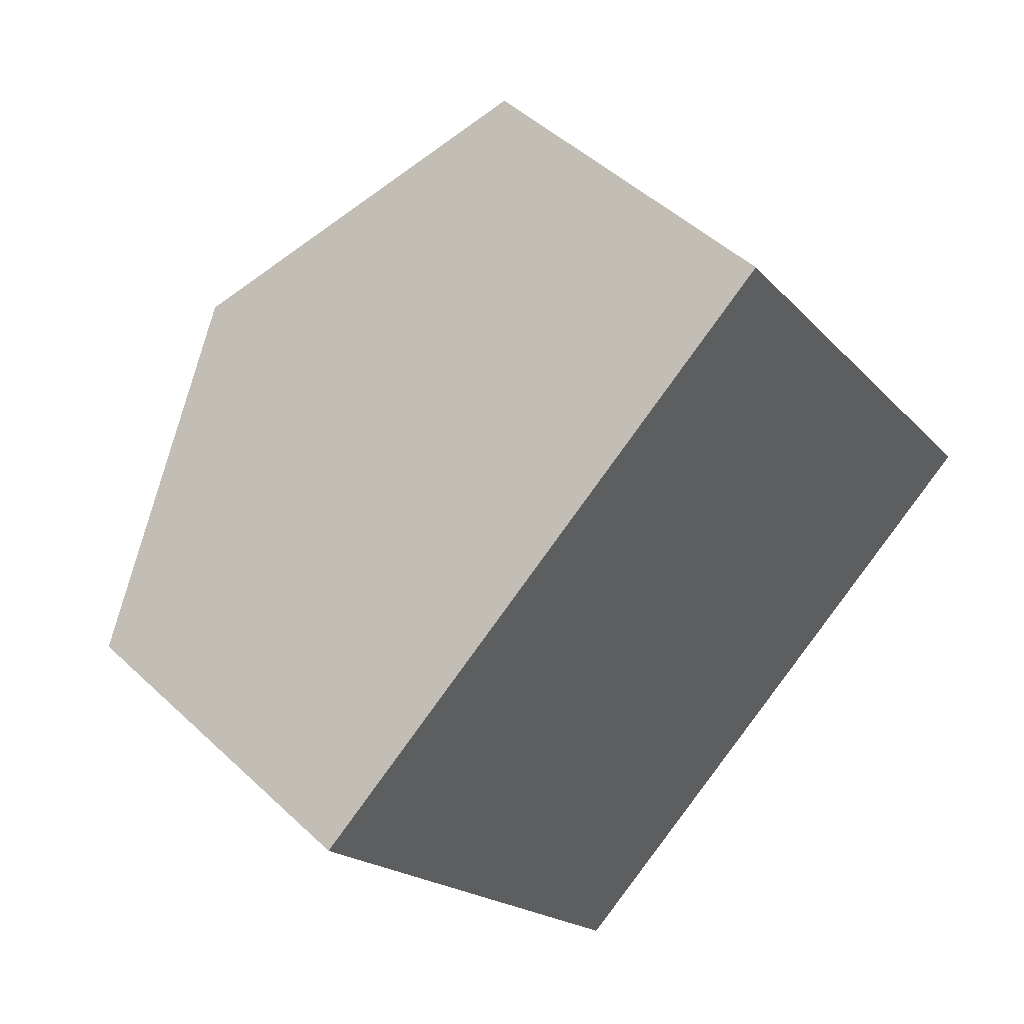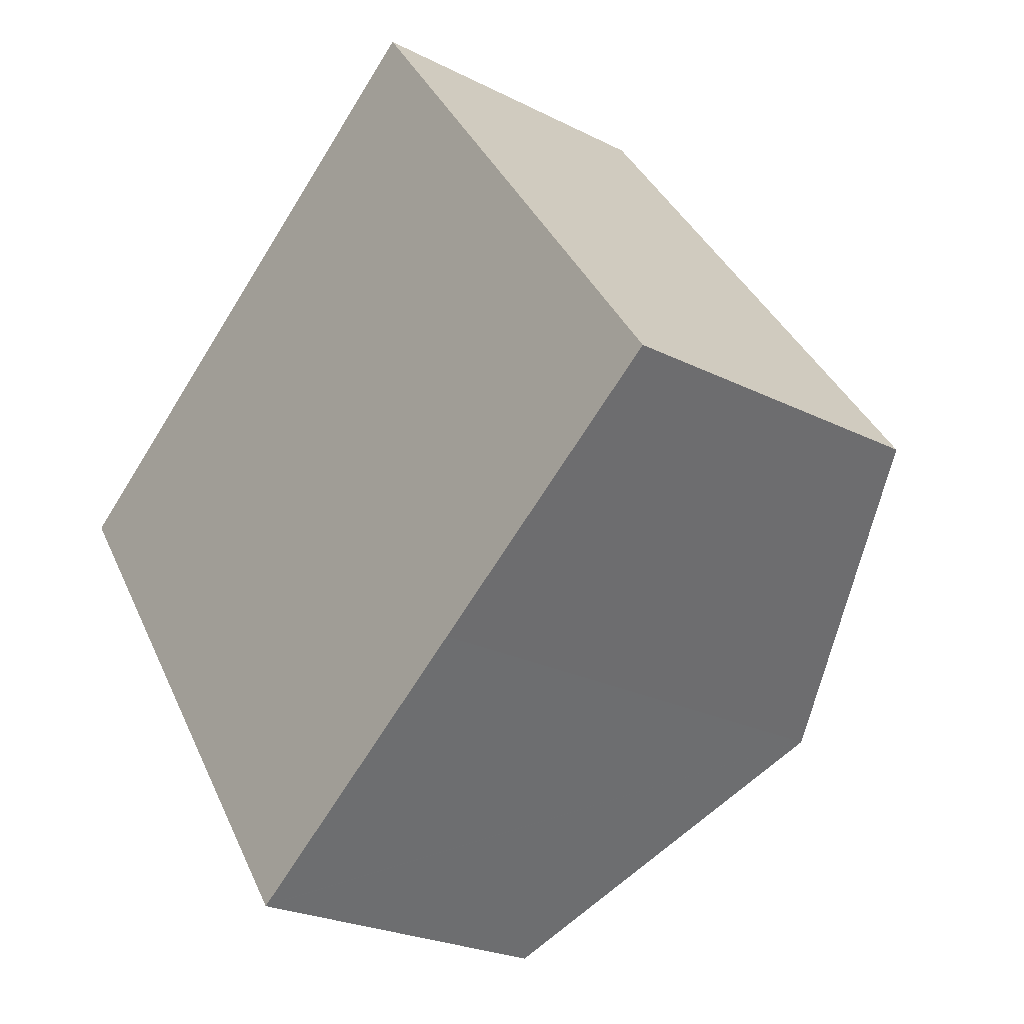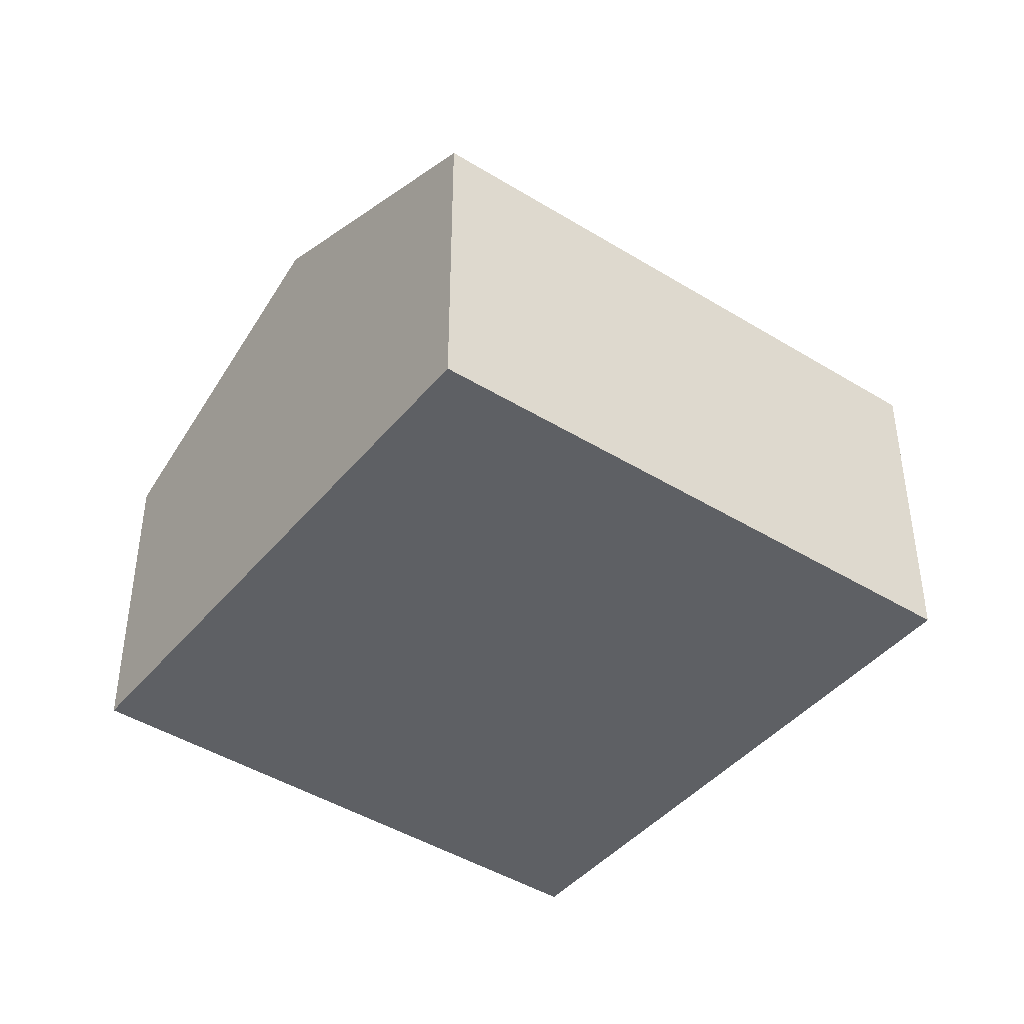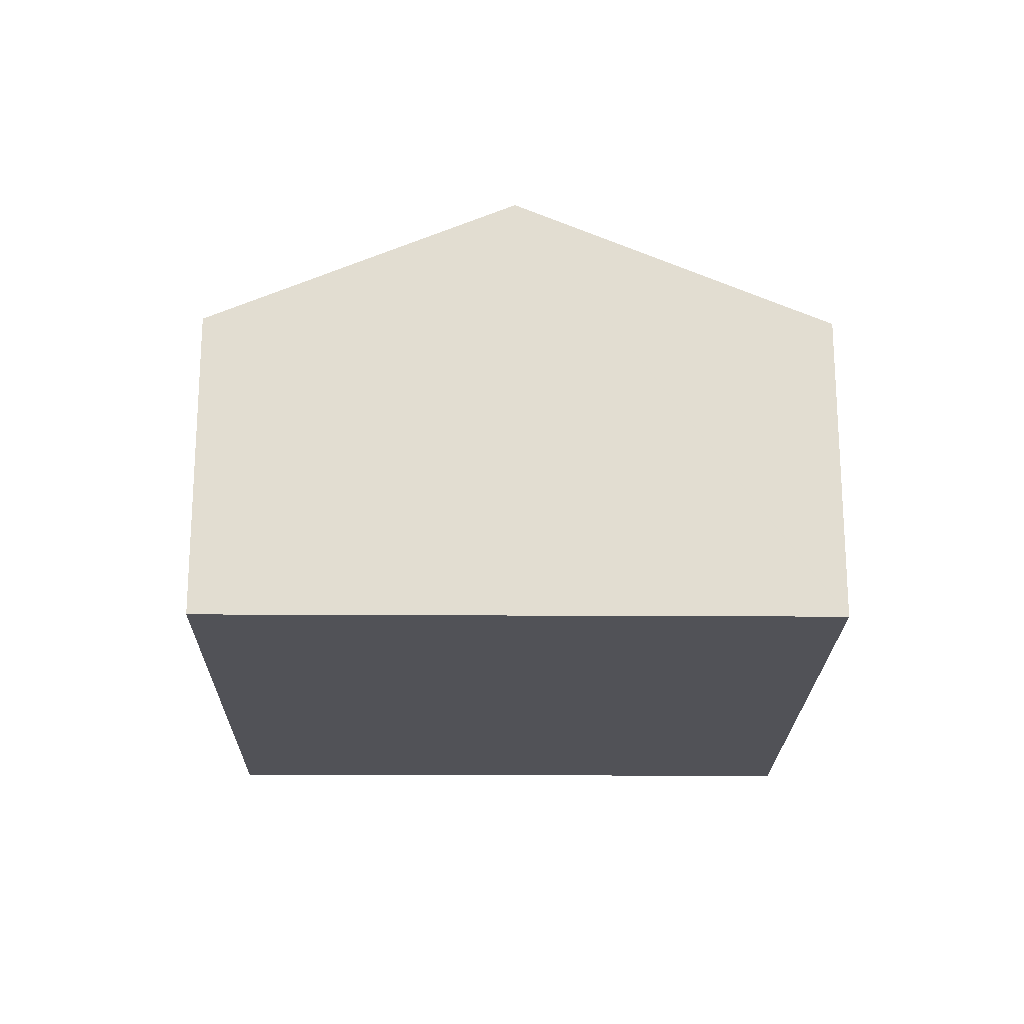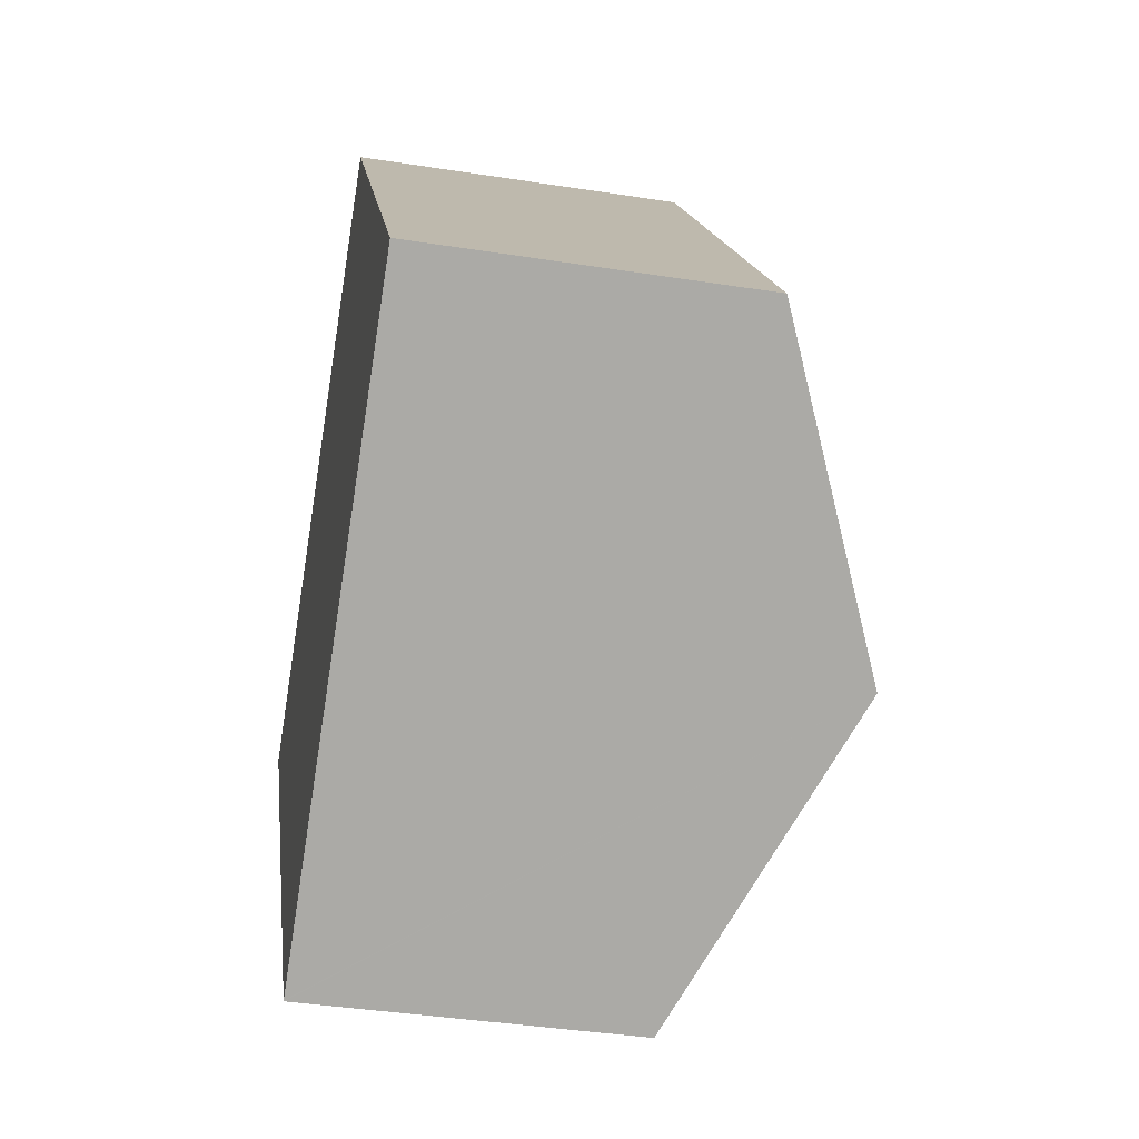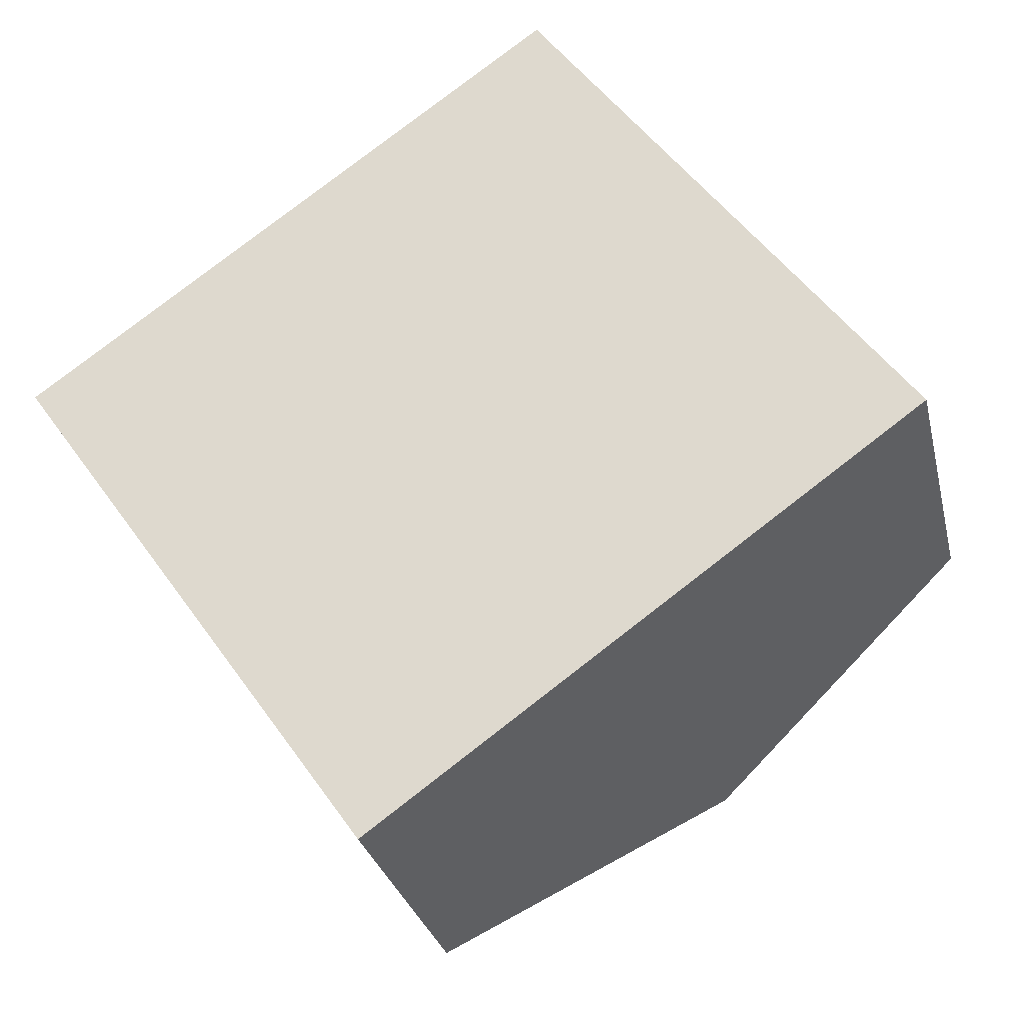
<metadata>
{"format":"obj","ext":"obj","renderer":"f3d","projection":"perspective","resolution":1024,"background":"white","views":[{"elev":47.4,"azim":-43.3,"up":"+Z"},{"elev":-23.8,"azim":49.6,"up":"+Z"},{"elev":-42.9,"azim":17.8,"up":"+Y"},{"elev":-21.4,"azim":143.5,"up":"+Y"},{"elev":-40.0,"azim":79.1,"up":"+Z"},{"elev":-28.6,"azim":12.8,"up":"+Z"}]}
</metadata>
<code>
v  11.87 8.765 -5.939
v  9.937 6.175 7.217
v  16.87 6.175 -2.318
v  4.938 8.765 3.586
v  6.129 6.133 -8.724
v  6.78 6.133 -9.619
v  6.765 6.125 -9.63
v  0 6.207 3.801e-16
v  6.765 5.897e-16 -9.63
v  6.78 5.89e-16 -9.619
v  11.87 3.637e-16 -5.939
v  16.87 1.419e-16 -2.318
v  0 0 0
v  6.129 5.342e-16 -8.724
v  4.938 -2.196e-16 3.586
v  9.937 -4.419e-16 7.217
g defaultobject
f 1 2 3
f 2 1 4
f 5 6 7
f 6 4 1
f 4 6 5
f 4 5 8
f 6 9 7
f 9 6 1
f 9 1 10
f 10 1 11
f 11 1 3
f 11 3 12
f 9 5 7
f 5 9 8
f 8 9 13
f 13 9 14
f 13 4 8
f 4 13 2
f 2 13 15
f 2 15 16
f 16 3 2
f 3 16 12
f 14 15 13
f 15 14 9
f 15 9 10
f 15 10 11
f 15 11 16
f 16 11 12

</code>
